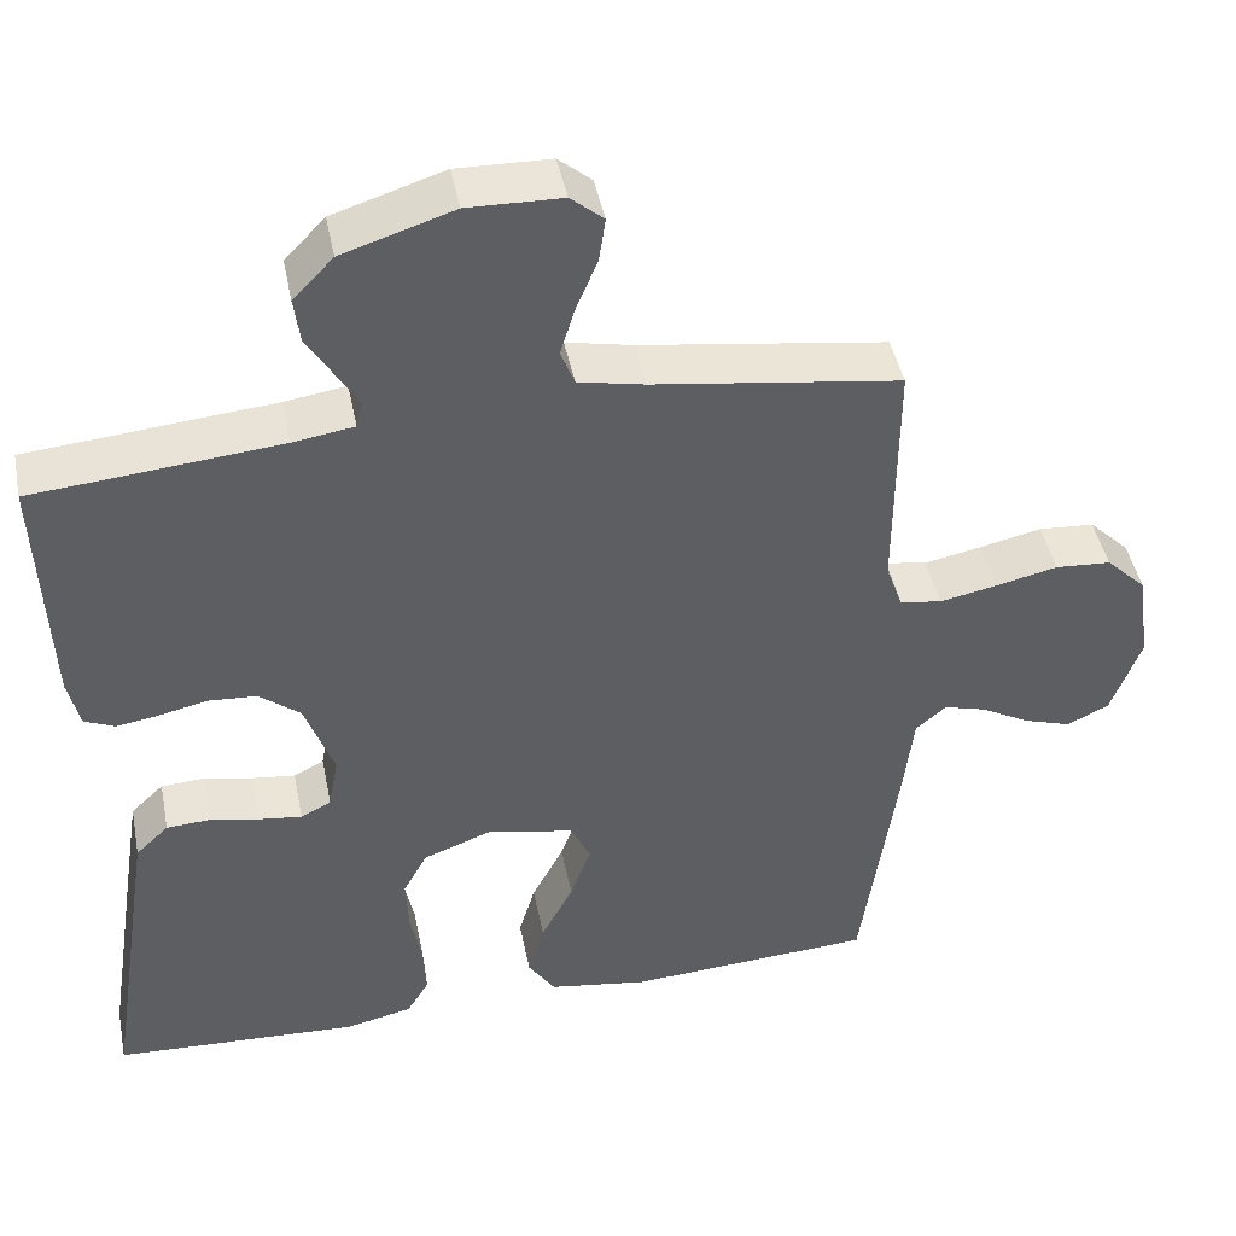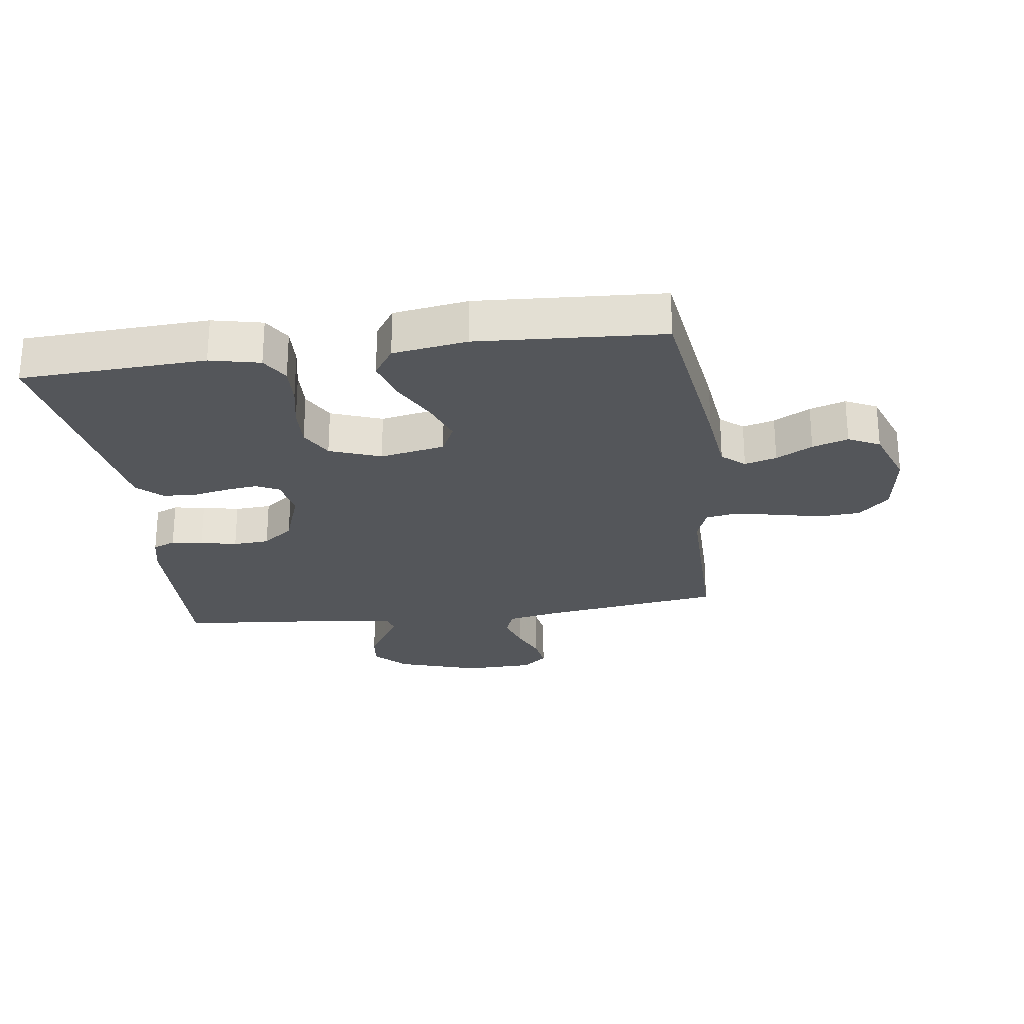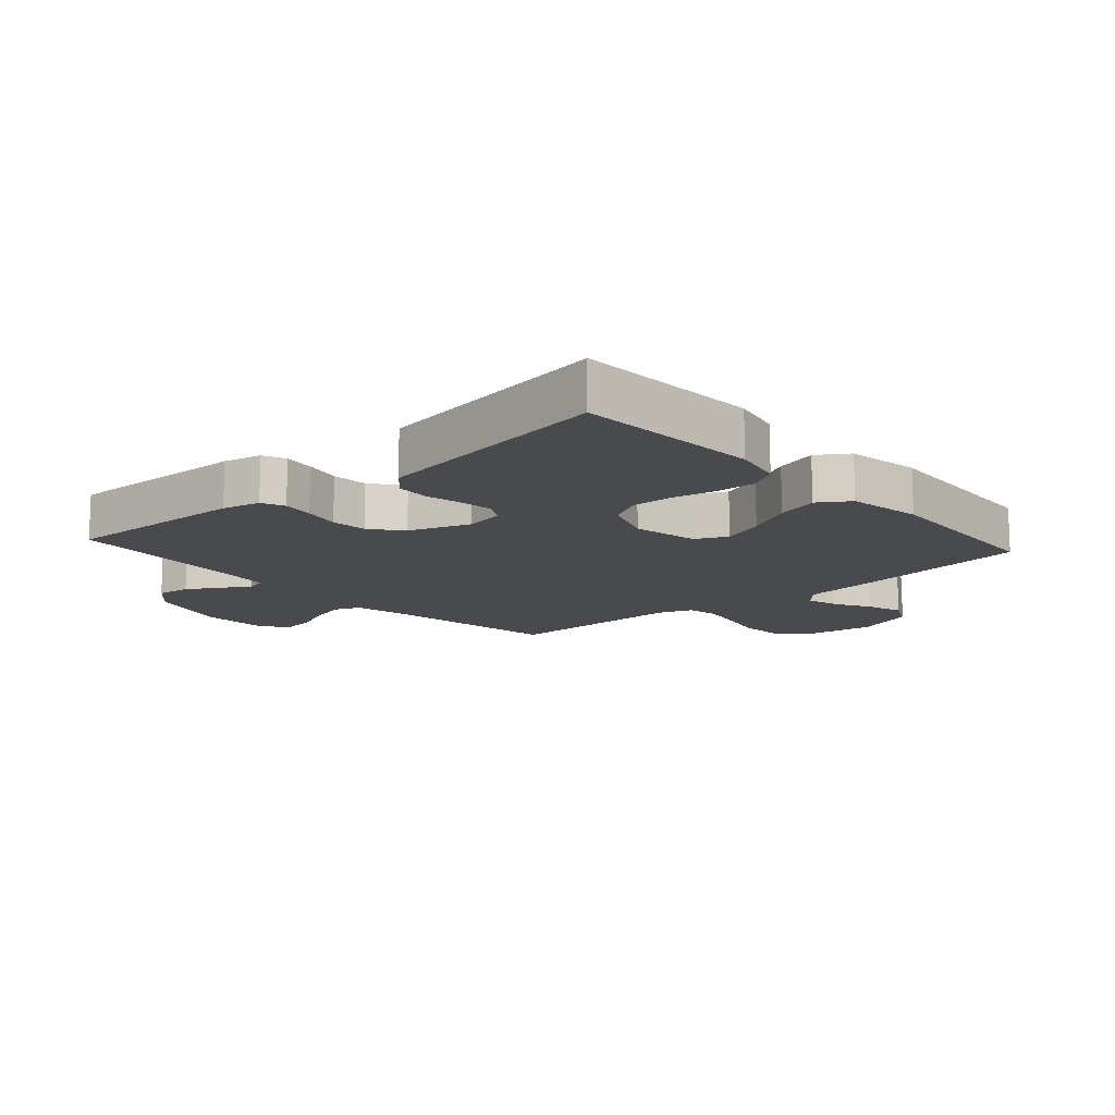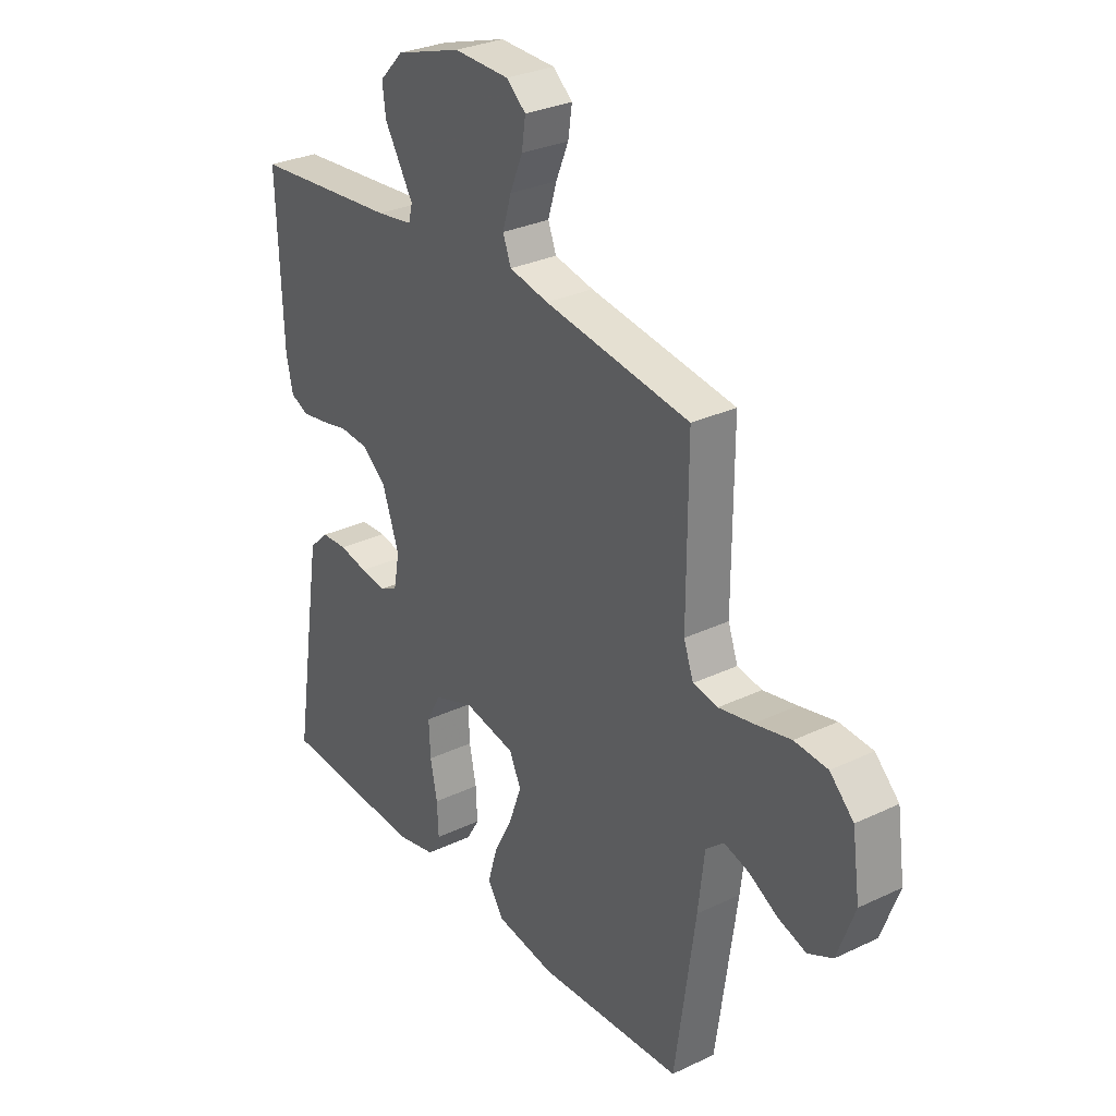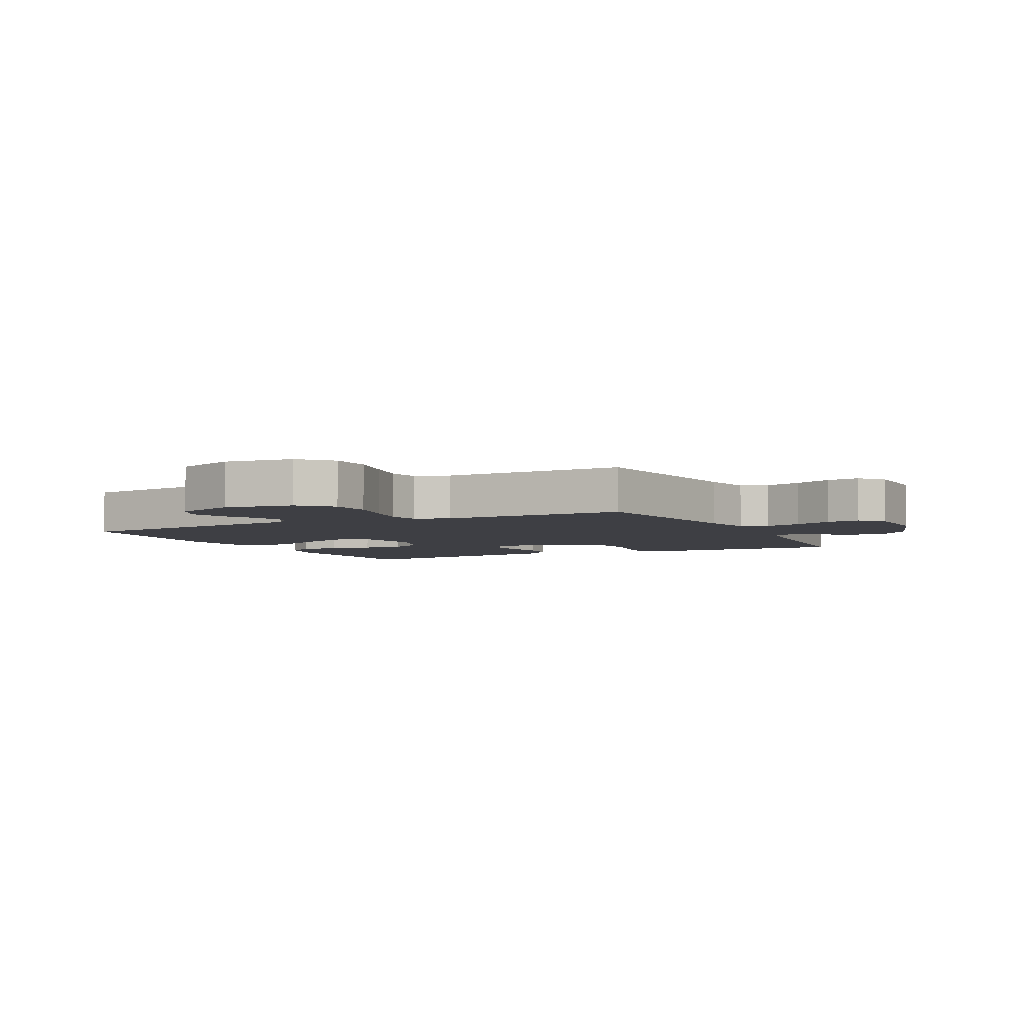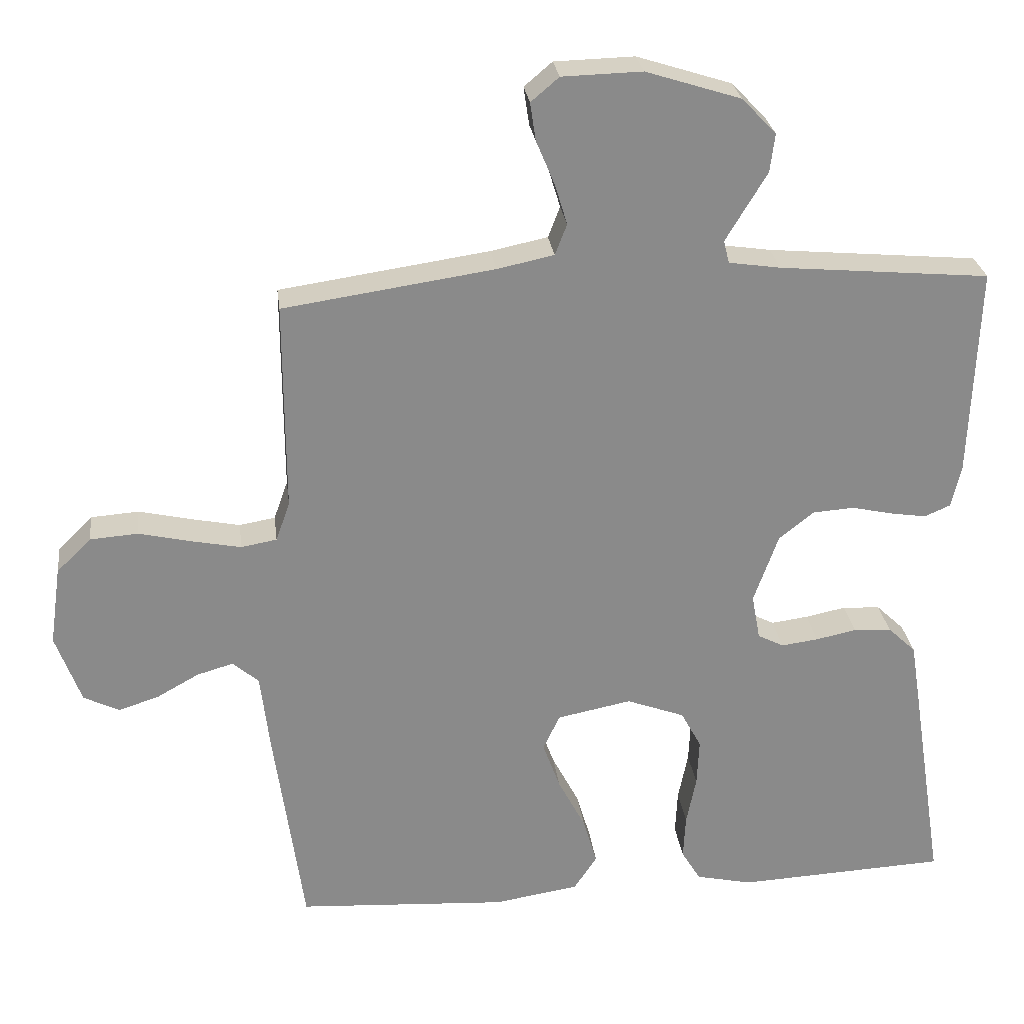
<metadata>
{"format":"obj","ext":"obj","renderer":"f3d","projection":"perspective","resolution":1024,"background":"white","views":[{"elev":44.7,"azim":168.7,"up":"+Z"},{"elev":-25.3,"azim":-172.3,"up":"+Y"},{"elev":-13.1,"azim":131.7,"up":"+Y"},{"elev":29.9,"azim":-124.8,"up":"+Z"},{"elev":-4.5,"azim":-63.2,"up":"+Y"},{"elev":26.9,"azim":-7.0,"up":"+Z"}]}
</metadata>
<code>
v -0.5 0.07 -0.5
v -0.542 0.07 -0.2
v -0.555 0.07 -0.089
v -0.592 0.07 -0.057
v -0.644 0.07 -0.072
v -0.703 0.07 -0.105
v -0.761 0.07 -0.124
v -0.812 0.07 -0.099
v -0.848 0.07 0
v -0.832 0.07 0.113
v -0.783 0.07 0.161
v -0.715 0.07 0.166
v -0.64 0.07 0.149
v -0.57 0.07 0.135
v -0.519 0.07 0.144
v -0.499 0.07 0.2
v -0.5 0.07 0.5
v -0.2 0.07 0.544
v -0.119 0.07 0.561
v -0.102 0.07 0.605
v -0.12 0.07 0.664
v -0.146 0.07 0.726
v -0.154 0.07 0.78
v -0.114 0.07 0.814
v 0 0.07 0.817
v 0.135 0.07 0.774
v 0.184 0.07 0.723
v 0.177 0.07 0.668
v 0.145 0.07 0.615
v 0.118 0.07 0.57
v 0.126 0.07 0.538
v 0.2 0.07 0.527
v 0.5 0.07 0.5
v 0.489 0.07 0.2
v 0.475 0.07 0.138
v 0.438 0.07 0.122
v 0.387 0.07 0.13
v 0.328 0.07 0.143
v 0.269 0.07 0.139
v 0.219 0.07 0.099
v 0.184 0.07 0
v 0.196 0.07 -0.065
v 0.233 0.07 -0.084
v 0.286 0.07 -0.077
v 0.344 0.07 -0.065
v 0.398 0.07 -0.068
v 0.438 0.07 -0.106
v 0.453 0.07 -0.2
v 0.5 0.07 -0.5
v 0.2 0.07 -0.515
v 0.119 0.07 -0.497
v 0.092 0.07 -0.452
v 0.095 0.07 -0.388
v 0.109 0.07 -0.318
v 0.112 0.07 -0.25
v 0.083 0.07 -0.196
v 0 0.07 -0.165
v -0.106 0.07 -0.186
v -0.13 0.07 -0.237
v -0.105 0.07 -0.306
v -0.066 0.07 -0.381
v -0.046 0.07 -0.449
v -0.079 0.07 -0.499
v -0.2 0.07 -0.518
v -0.5 0 -0.5
v -0.542 0 -0.2
v -0.555 0 -0.089
v -0.592 0 -0.057
v -0.644 0 -0.072
v -0.703 0 -0.105
v -0.761 0 -0.124
v -0.812 0 -0.099
v -0.848 0 0
v -0.832 0 0.113
v -0.783 0 0.161
v -0.715 0 0.166
v -0.64 0 0.149
v -0.57 0 0.135
v -0.519 0 0.144
v -0.499 0 0.2
v -0.5 0 0.5
v -0.2 0 0.544
v -0.119 0 0.561
v -0.102 0 0.605
v -0.12 0 0.664
v -0.146 0 0.726
v -0.154 0 0.78
v -0.114 0 0.814
v 0 0 0.817
v 0.135 0 0.774
v 0.184 0 0.723
v 0.177 0 0.668
v 0.145 0 0.615
v 0.118 0 0.57
v 0.126 0 0.538
v 0.2 0 0.527
v 0.5 0 0.5
v 0.489 0 0.2
v 0.475 0 0.138
v 0.438 0 0.122
v 0.387 0 0.13
v 0.328 0 0.143
v 0.269 0 0.139
v 0.219 0 0.099
v 0.184 0 0
v 0.196 0 -0.065
v 0.233 0 -0.084
v 0.286 0 -0.077
v 0.344 0 -0.065
v 0.398 0 -0.068
v 0.438 0 -0.106
v 0.453 0 -0.2
v 0.5 0 -0.5
v 0.2 0 -0.515
v 0.119 0 -0.497
v 0.092 0 -0.452
v 0.095 0 -0.388
v 0.109 0 -0.318
v 0.112 0 -0.25
v 0.083 0 -0.196
v 0 0 -0.165
v -0.106 0 -0.186
v -0.13 0 -0.237
v -0.105 0 -0.306
v -0.066 0 -0.381
v -0.046 0 -0.449
v -0.079 0 -0.499
v -0.2 0 -0.518
f 1 2 3
f 64 1 3
f 63 64 3
f 62 63 3
f 61 62 3
f 60 61 3
f 59 60 3 4
f 58 59 4
f 57 58 4
f 52 53 54
f 51 52 54
f 50 51 54
f 49 50 54
f 48 49 54
f 47 48 54
f 46 47 54
f 45 46 54
f 44 45 54
f 43 44 54 55
f 42 43 55 56
f 36 37 38
f 35 36 38
f 34 35 38
f 33 34 38
f 32 33 38
f 31 32 38 39
f 27 28 29
f 26 27 29
f 25 26 29
f 24 25 29
f 23 24 29
f 22 23 29
f 21 22 29
f 20 21 29 30
f 19 20 30 31
f 16 17 18
f 31 39 40
f 19 31 40
f 18 19 40
f 16 18 40
f 15 16 40
f 11 12 13
f 10 11 13
f 9 10 13
f 8 9 13
f 7 8 13
f 6 7 13
f 5 6 13
f 4 5 13 14
f 41 42 56 57
f 40 41 57
f 15 40 57
f 14 15 57
f 4 14 57
f 67 66 65
f 67 65 128
f 67 128 127
f 67 127 126
f 67 126 125
f 67 125 124
f 68 67 124 123
f 68 123 122
f 68 122 121
f 118 117 116
f 118 116 115
f 118 115 114
f 118 114 113
f 118 113 112
f 118 112 111
f 118 111 110
f 118 110 109
f 118 109 108
f 119 118 108 107
f 120 119 107 106
f 102 101 100
f 102 100 99
f 102 99 98
f 102 98 97
f 102 97 96
f 103 102 96 95
f 93 92 91
f 93 91 90
f 93 90 89
f 93 89 88
f 93 88 87
f 93 87 86
f 93 86 85
f 94 93 85 84
f 95 94 84 83
f 82 81 80
f 104 103 95
f 104 95 83
f 104 83 82
f 104 82 80
f 104 80 79
f 77 76 75
f 77 75 74
f 77 74 73
f 77 73 72
f 77 72 71
f 77 71 70
f 77 70 69
f 78 77 69 68
f 121 120 106 105
f 121 105 104
f 121 104 79
f 121 79 78
f 121 78 68
f 1 65 66 2
f 2 66 67 3
f 3 67 68 4
f 4 68 69 5
f 5 69 70 6
f 6 70 71 7
f 7 71 72 8
f 8 72 73 9
f 9 73 74 10
f 10 74 75 11
f 11 75 76 12
f 12 76 77 13
f 13 77 78 14
f 14 78 79 15
f 15 79 80 16
f 16 80 81 17
f 17 81 82 18
f 18 82 83 19
f 19 83 84 20
f 20 84 85 21
f 21 85 86 22
f 22 86 87 23
f 23 87 88 24
f 24 88 89 25
f 25 89 90 26
f 26 90 91 27
f 27 91 92 28
f 28 92 93 29
f 29 93 94 30
f 30 94 95 31
f 31 95 96 32
f 32 96 97 33
f 33 97 98 34
f 34 98 99 35
f 35 99 100 36
f 36 100 101 37
f 37 101 102 38
f 38 102 103 39
f 39 103 104 40
f 40 104 105 41
f 41 105 106 42
f 42 106 107 43
f 43 107 108 44
f 44 108 109 45
f 45 109 110 46
f 46 110 111 47
f 47 111 112 48
f 48 112 113 49
f 49 113 114 50
f 50 114 115 51
f 51 115 116 52
f 52 116 117 53
f 53 117 118 54
f 54 118 119 55
f 55 119 120 56
f 56 120 121 57
f 57 121 122 58
f 58 122 123 59
f 59 123 124 60
f 60 124 125 61
f 61 125 126 62
f 62 126 127 63
f 63 127 128 64
f 64 128 65 1

</code>
